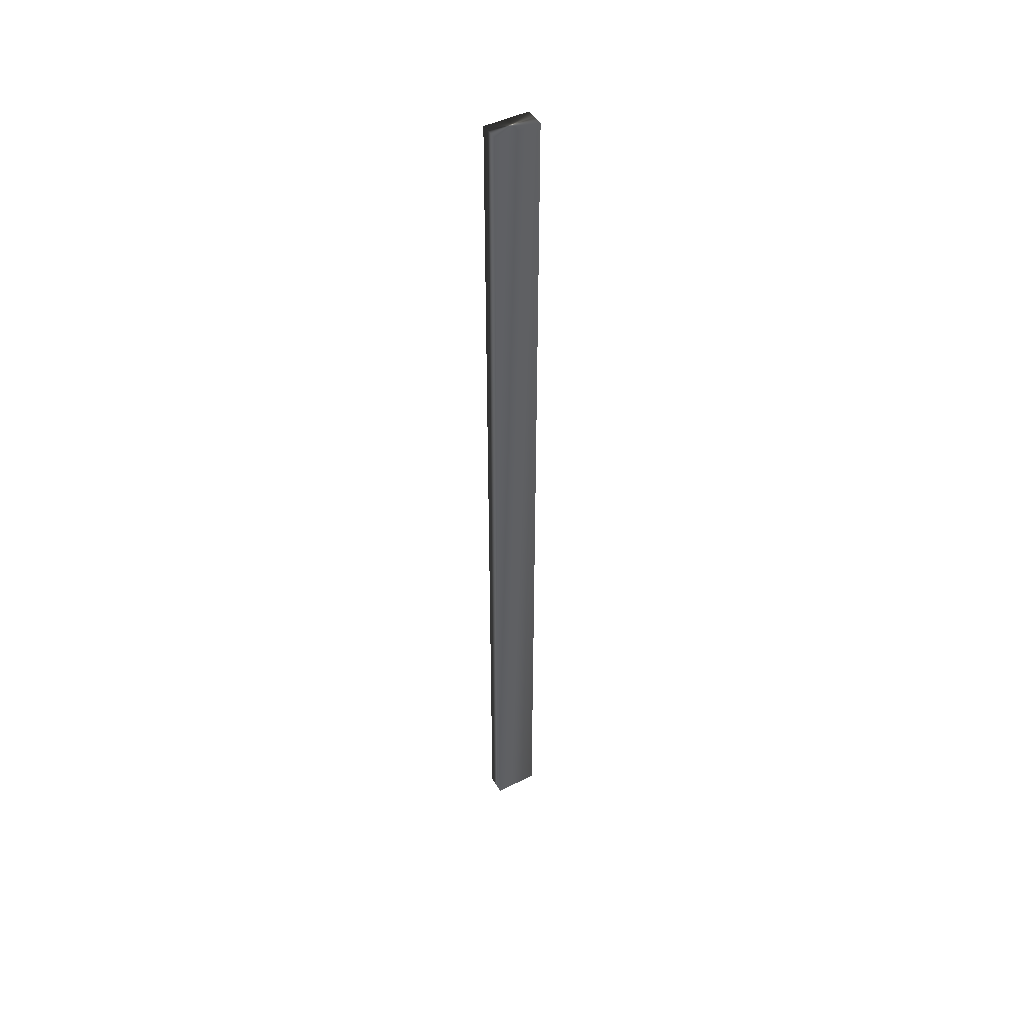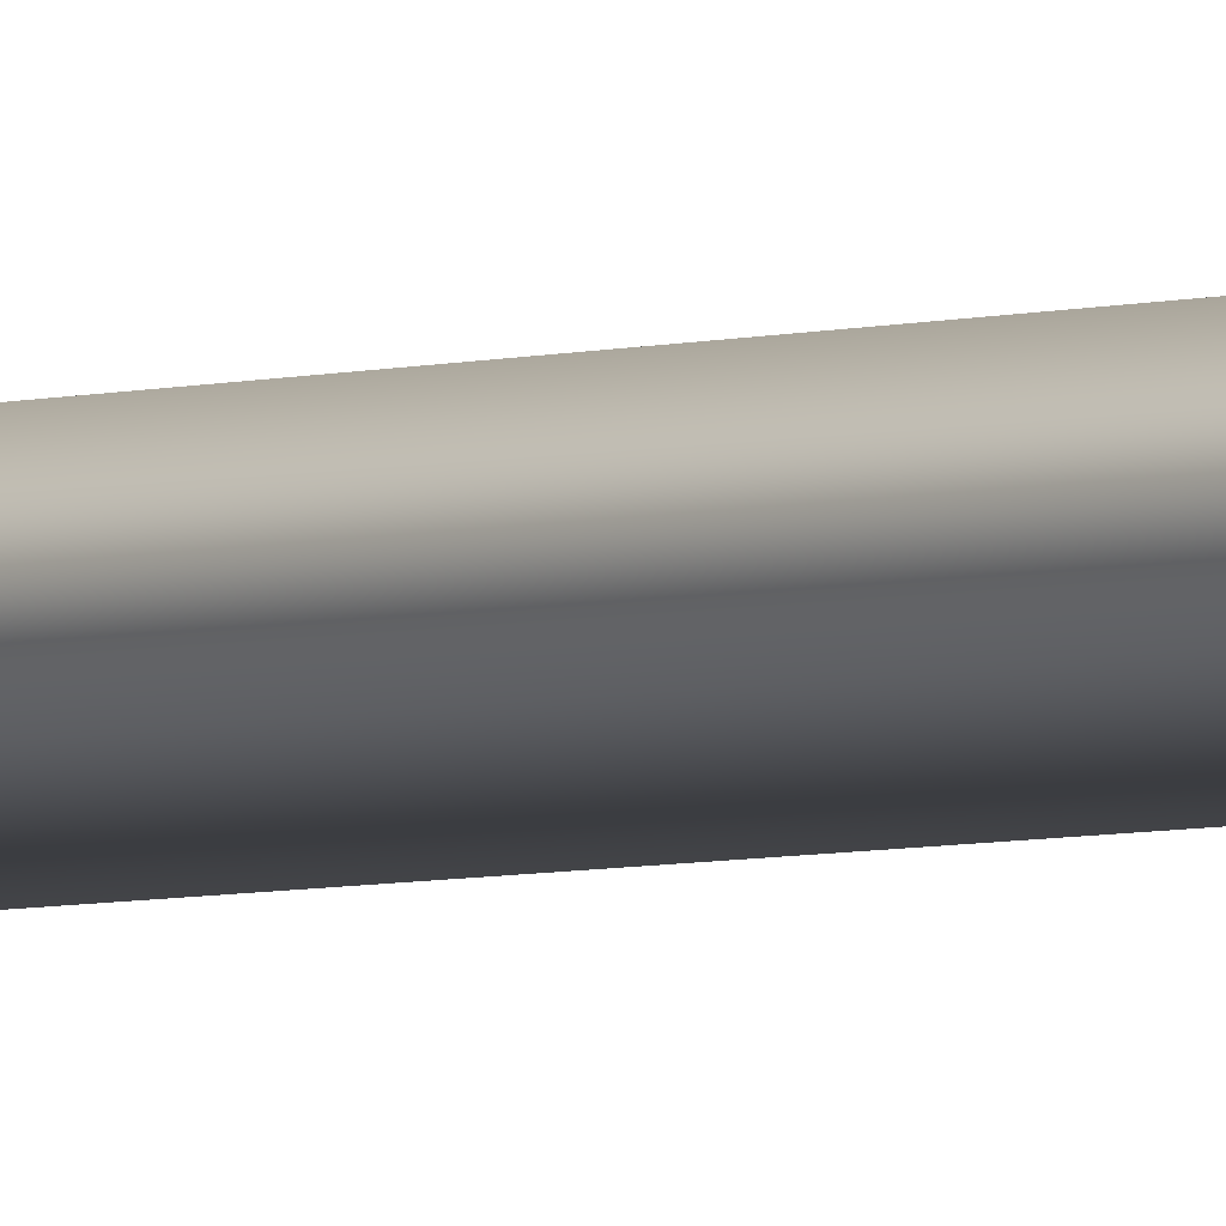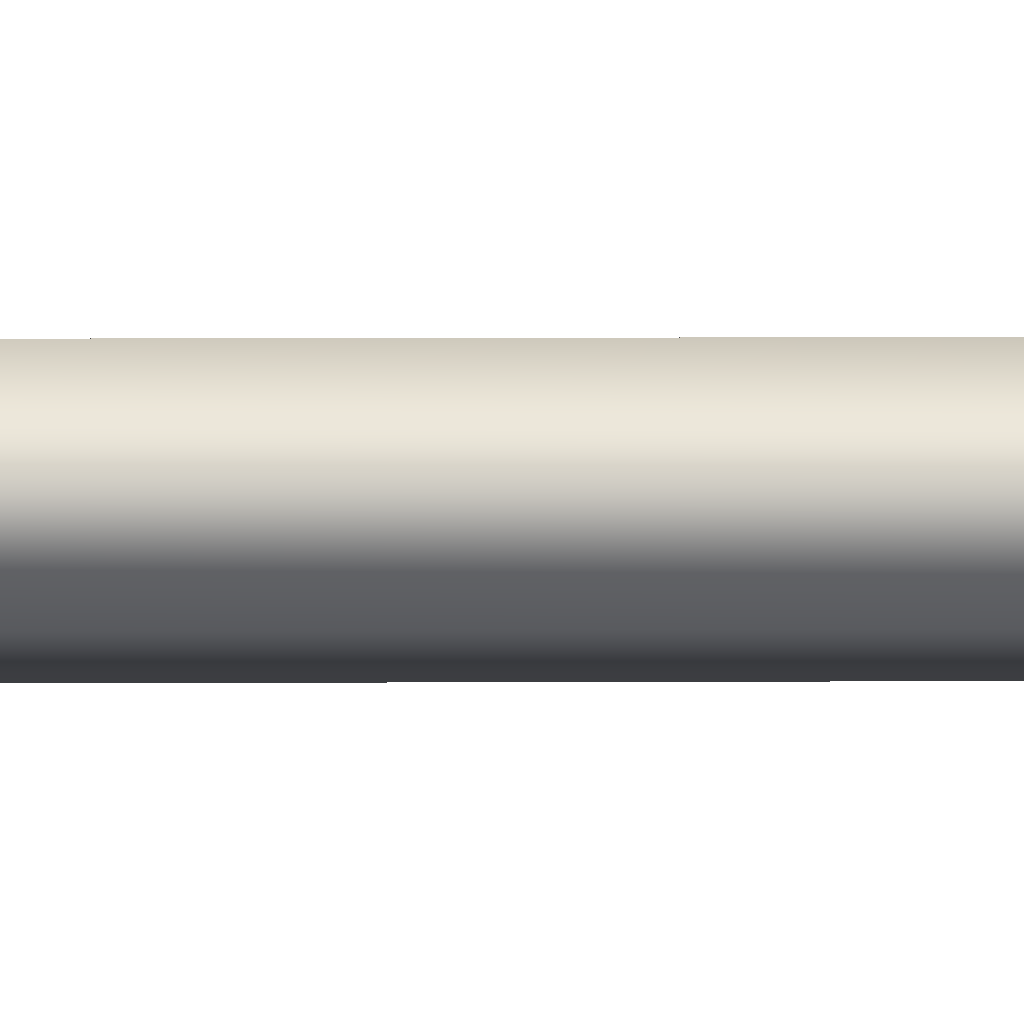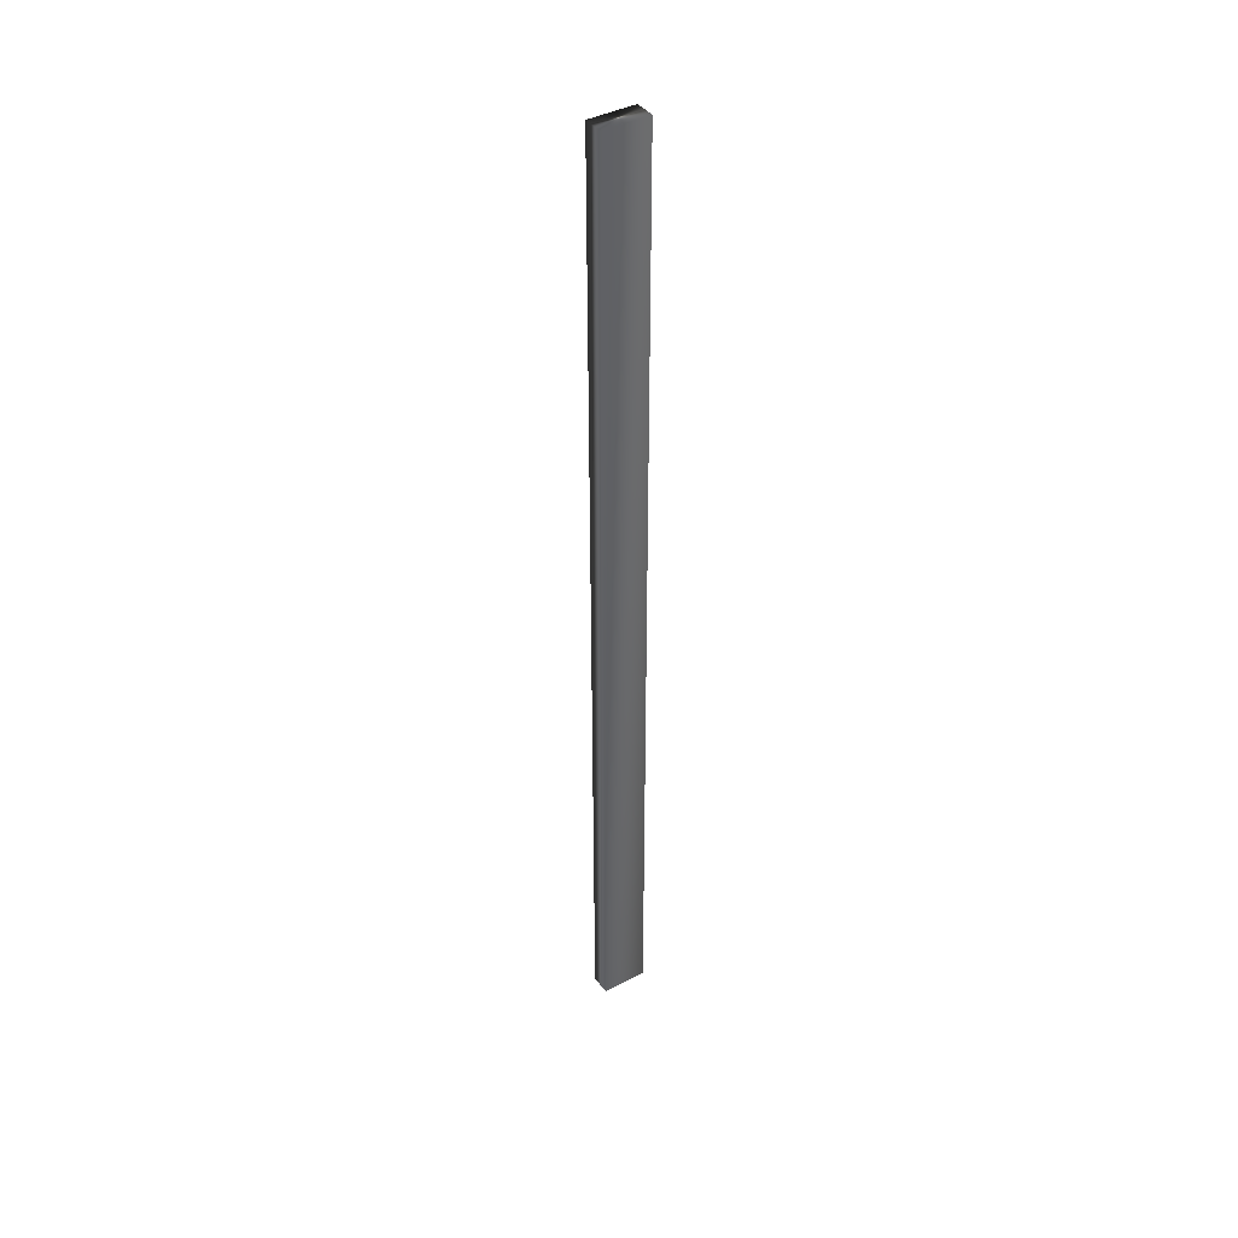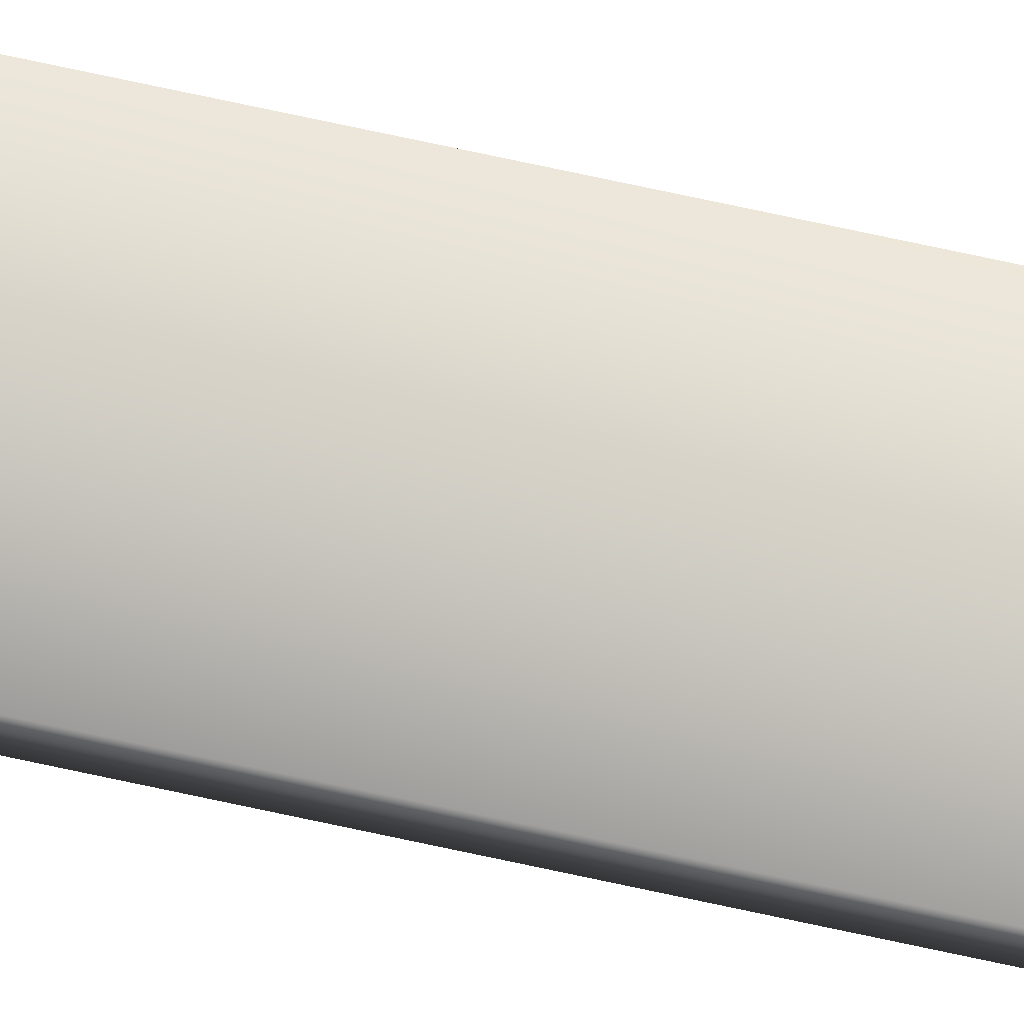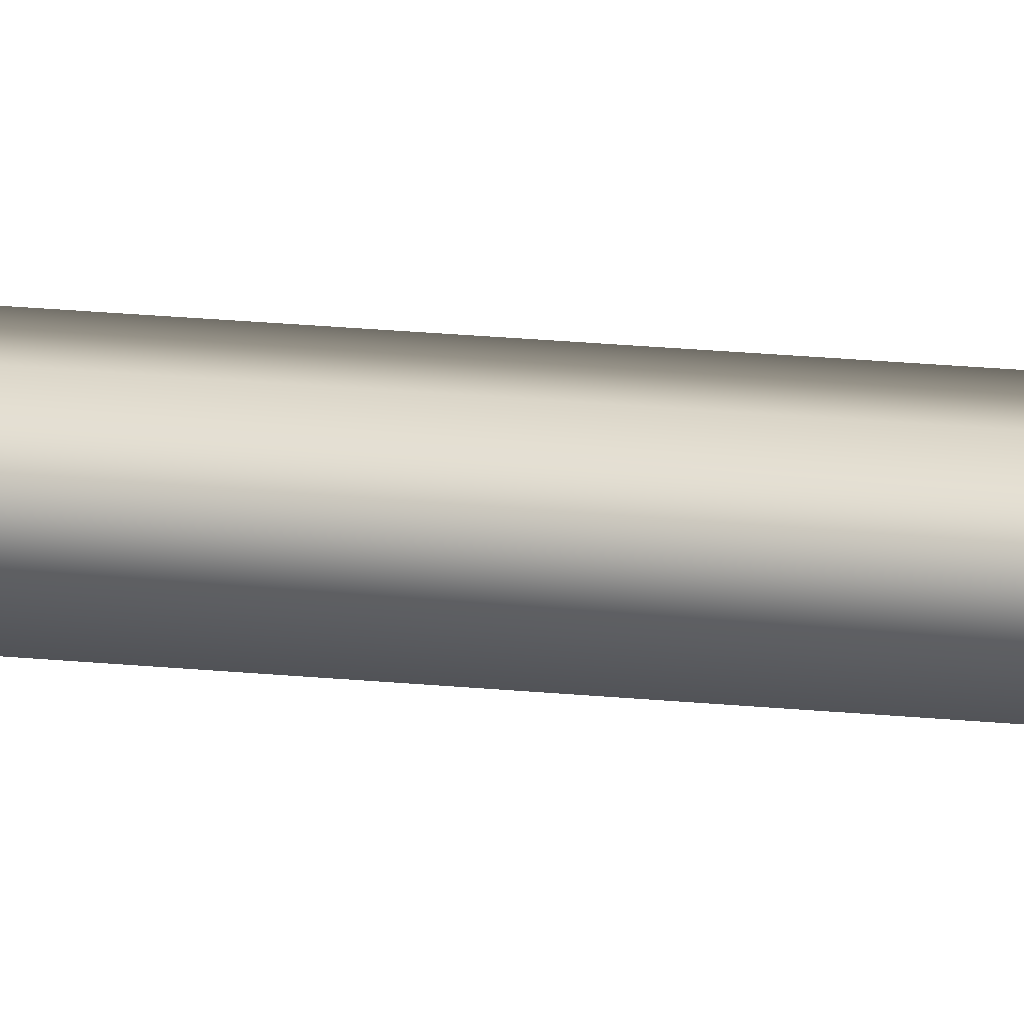
<metadata>
{"format":"obj","ext":"obj","renderer":"f3d","projection":"perspective","resolution":1024,"background":"white","views":[{"elev":46.3,"azim":158.0,"up":"+Y"},{"elev":-3.8,"azim":-40.6,"up":"+Z"},{"elev":2.6,"azim":-92.5,"up":"+Z"},{"elev":40.9,"azim":154.7,"up":"+Y"},{"elev":73.5,"azim":102.2,"up":"+Z"},{"elev":12.6,"azim":-73.5,"up":"+Z"}]}
</metadata>
<code>
v -10.14 0.1667 60.24
v -10.14 8.169 60.24
v -9.768 0.1667 60.19
v -9.768 8.169 60.19
v -10.12 8.169 60.4
v -9.746 8.169 60.35
v -9.746 0.1667 60.35
v -10.12 0.1667 60.4
f 1 2 3
f 3 2 4
f 5 6 2
f 2 6 4
f 3 4 7
f 7 4 6
f 8 5 1
f 1 5 2
f 8 1 7
f 7 1 3
f 7 6 8
f 8 6 5

</code>
